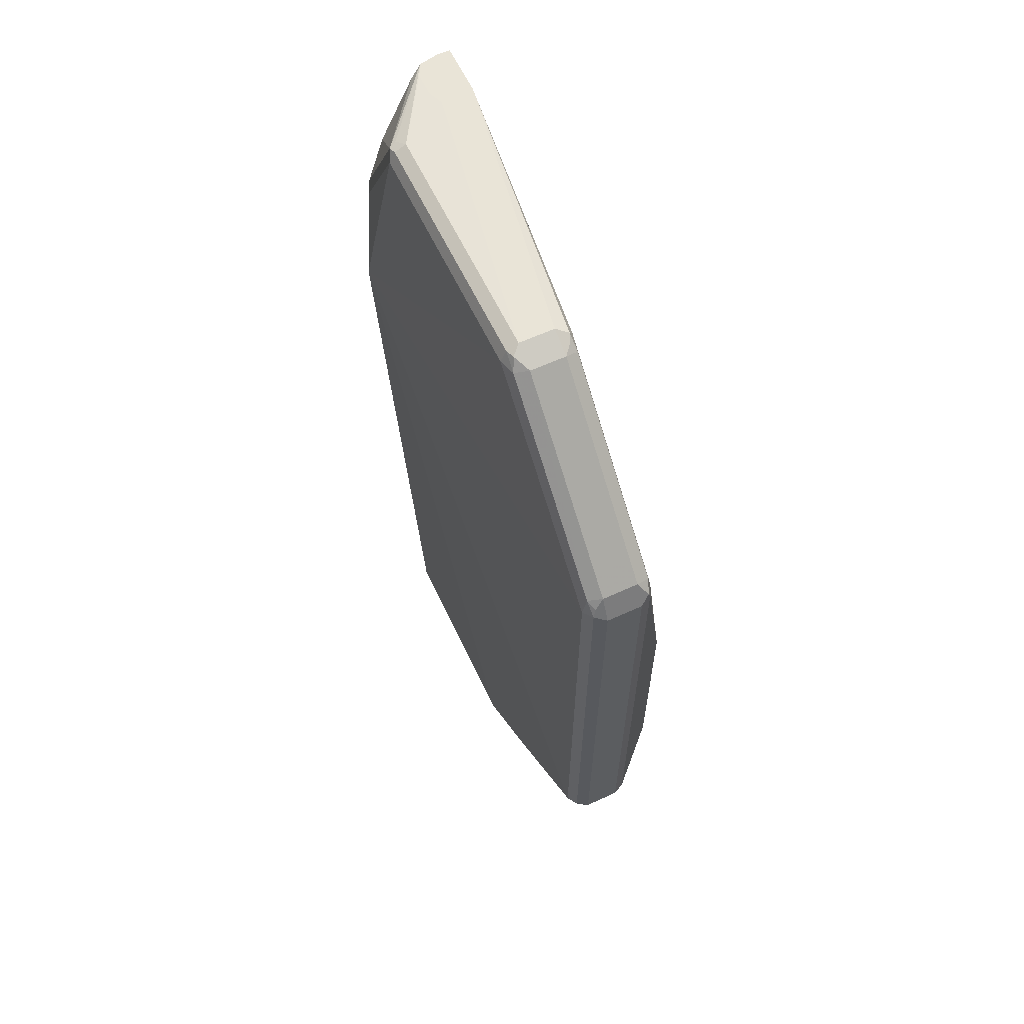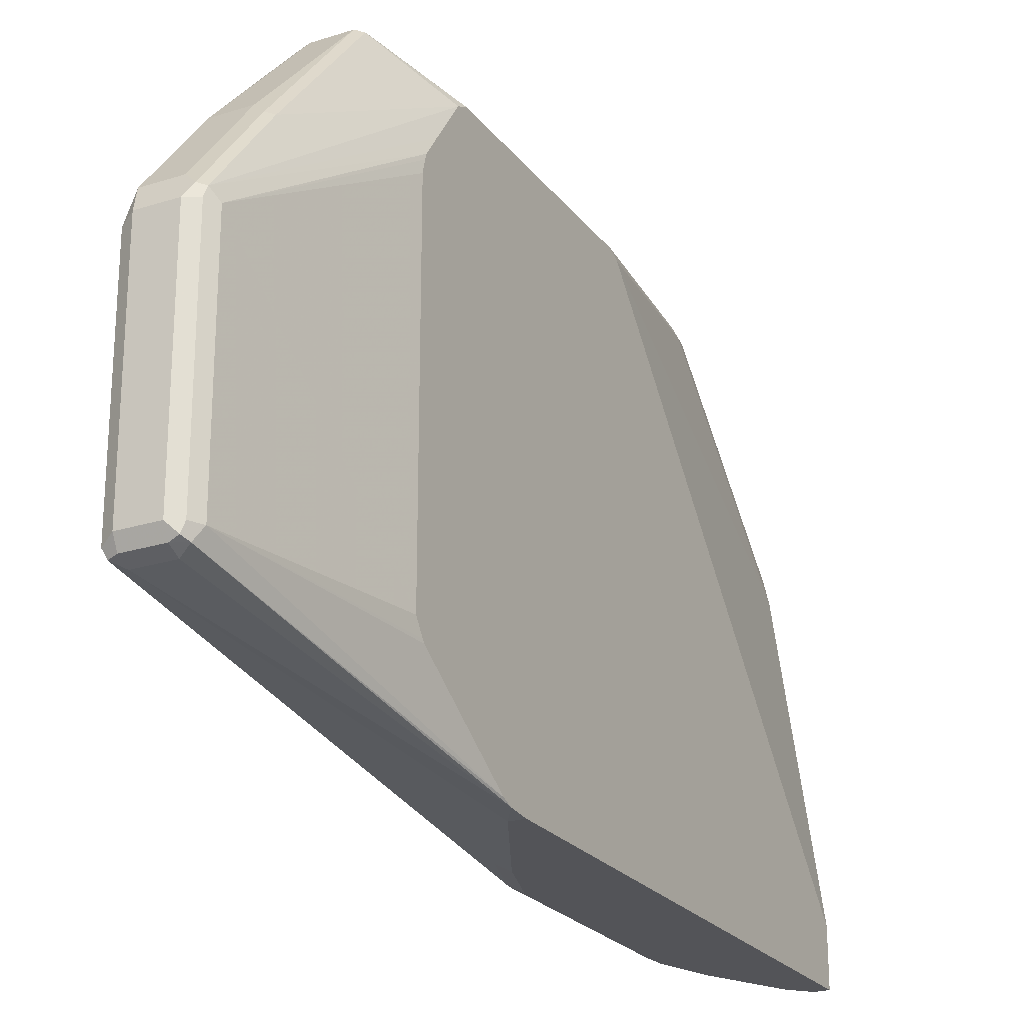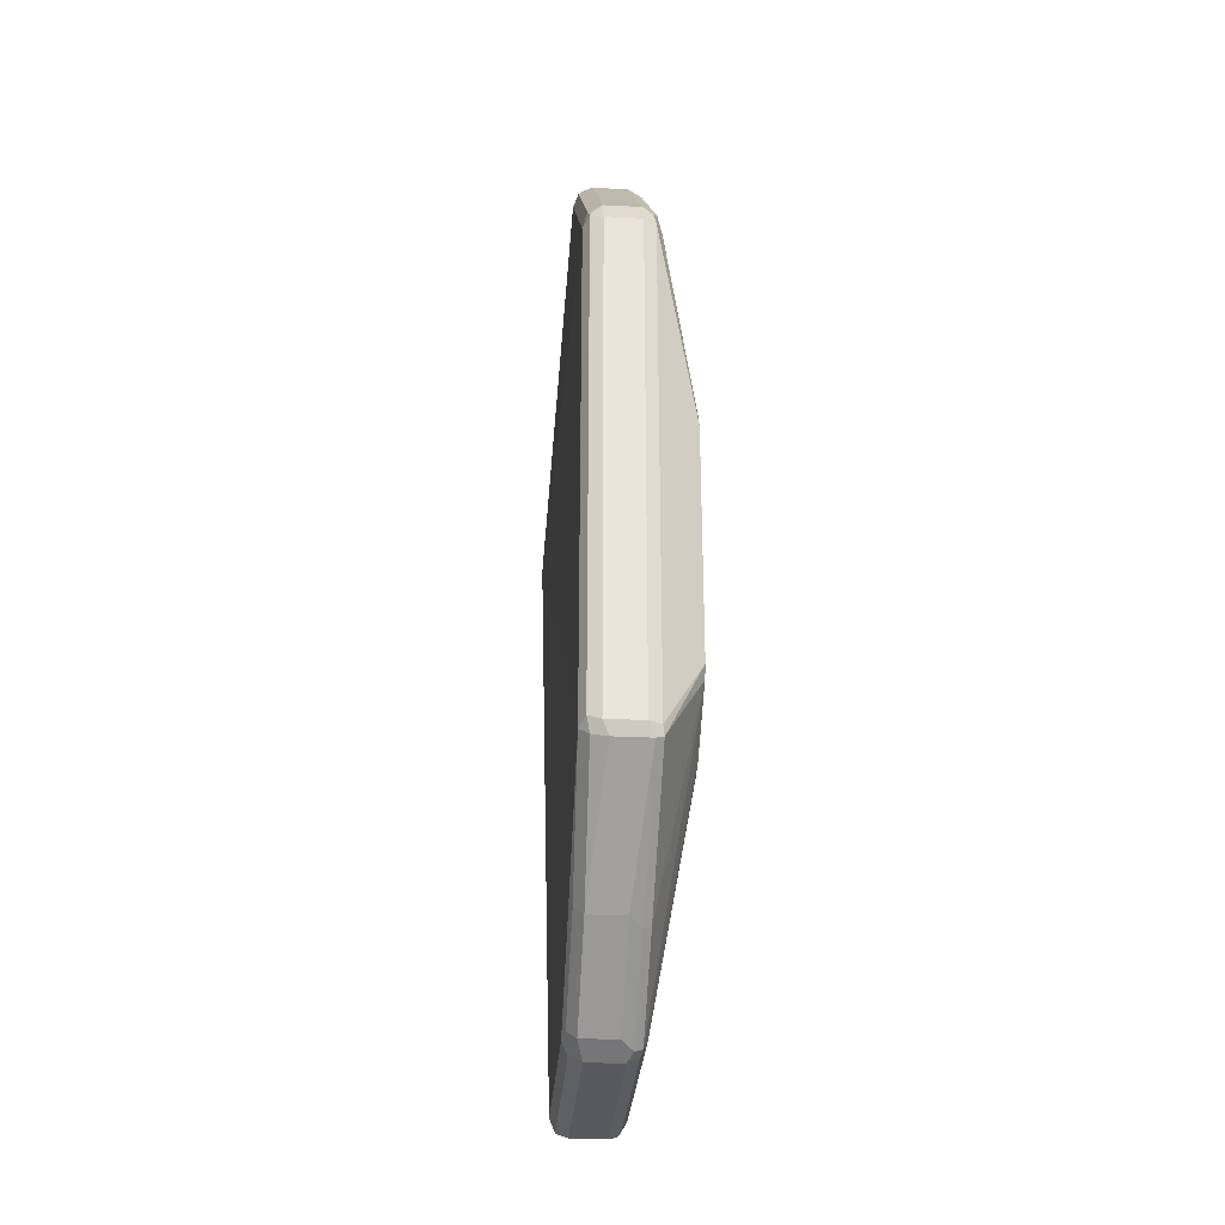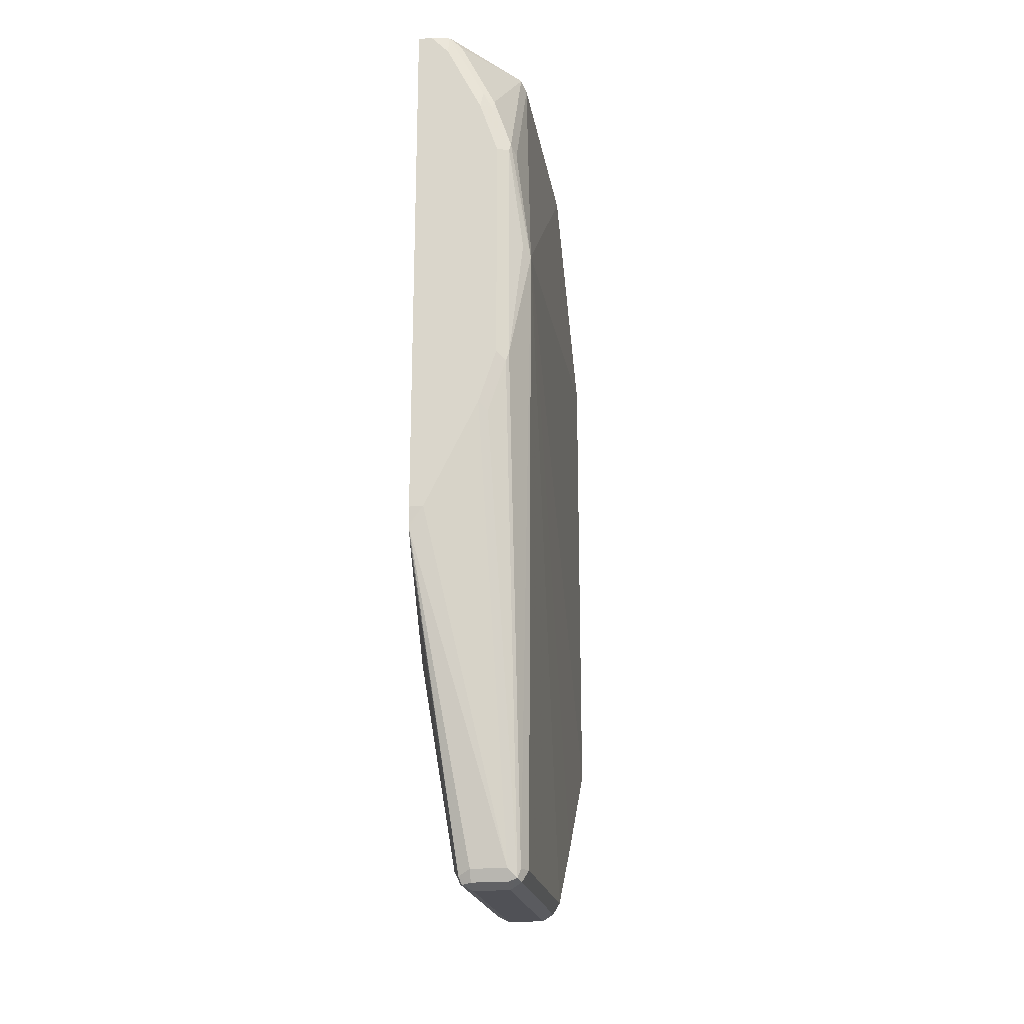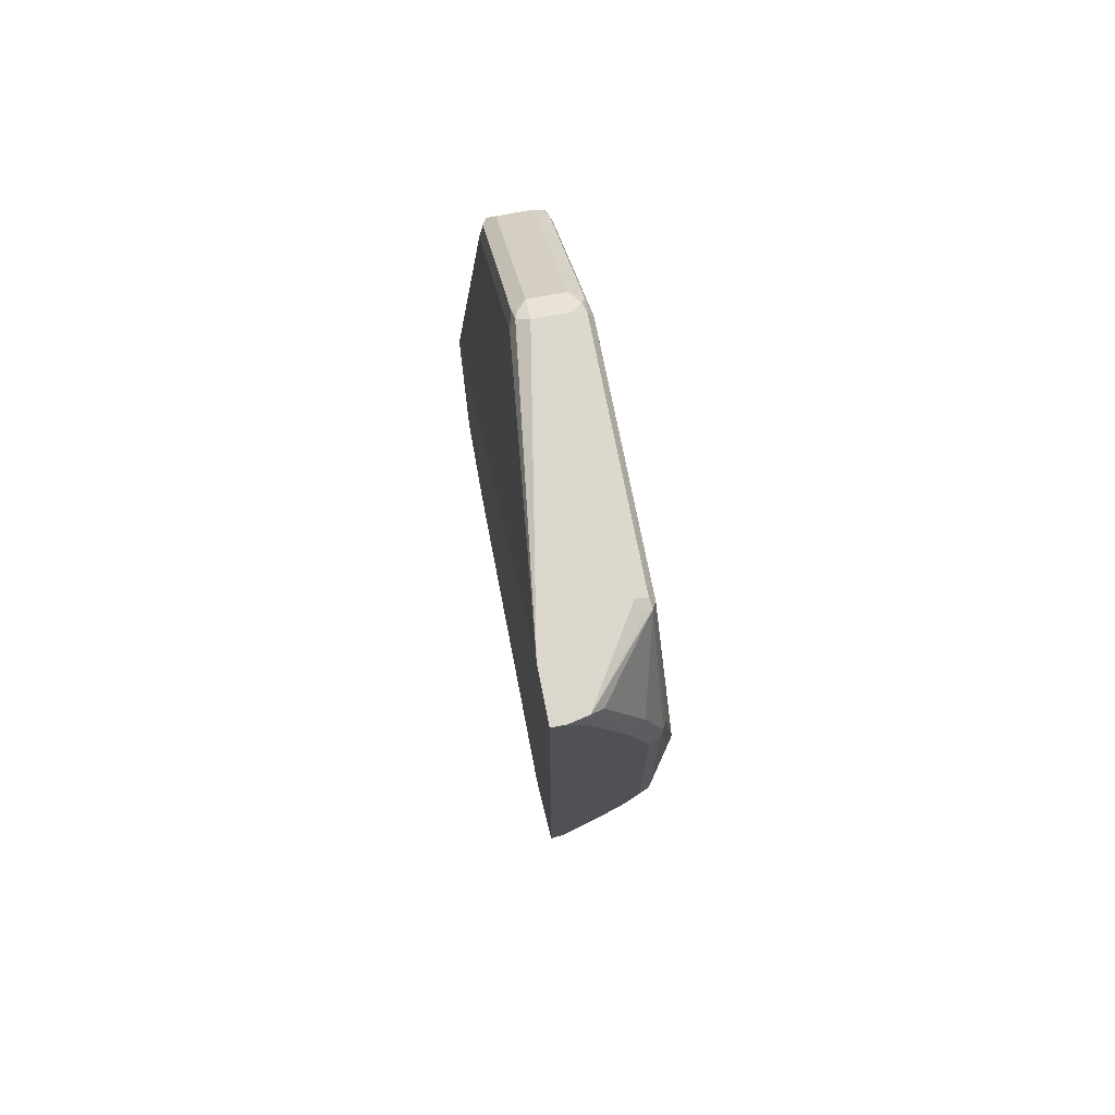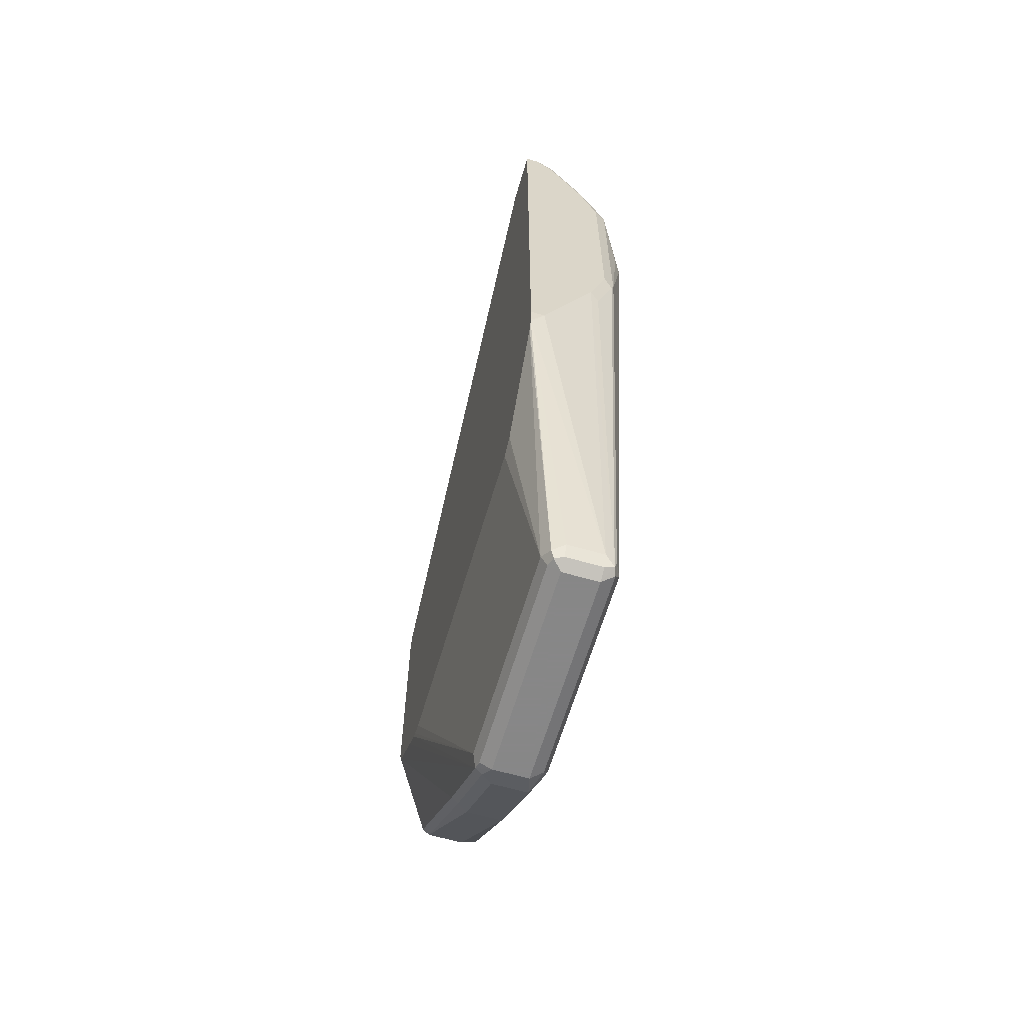
<metadata>
{"format":"obj","ext":"obj","renderer":"f3d","projection":"perspective","resolution":1024,"background":"white","views":[{"elev":61.0,"azim":154.9,"up":"+Z"},{"elev":-23.5,"azim":-152.1,"up":"+Y"},{"elev":-30.1,"azim":175.9,"up":"+Z"},{"elev":-20.5,"azim":9.1,"up":"+Z"},{"elev":73.0,"azim":-11.0,"up":"+Z"},{"elev":-62.6,"azim":-16.3,"up":"+Z"}]}
</metadata>
<code>
v 0.4824 0.268 -0.6254
v 0.4943 0.262 -0.6194
v 0.4914 0.259 -0.6343
v 0.4765 0.262 -0.6373
v 0.4467 0.268 -0.6254
v 0.4824 0.268 -0.1251
v 0.5003 0.2501 -0.6254
v 0.4943 0.262 -0.1192
v 0.4973 0.1399 -0.7296
v 0.4884 0.1489 -0.7385
v 0.4408 0.262 -0.6373
v 0.4348 0.262 -0.6254
v 0.4467 0.268 -0.1251
v 0.4824 0.2561 -0.1013
v 0.5003 0.125 -0.7325
v 0.5003 0.2501 -0.1251
v 0.5137 -0.2412 -0.1876
v 0.4914 0.259 -0.1117
v 0.4958 0.2501 -0.105
v 0.5003 0.03573 -0.804
v 0.4973 0.05058 -0.801
v 0.4884 0.05955 -0.8099
v 0.4527 0.1489 -0.7385
v 0.4333 0.259 -0.6343
v 0.4408 0.1369 -0.7444
v 0.4333 0.134 -0.7415
v 0.397 0.2322 -0.5539
v 0.4348 0.262 -0.1251
v 0.4378 0.2635 -0.1162
v 0.4467 0.2561 -0.1013
v 0.4824 0.2382 -0.08344
v 0.5003 0.07147 0.0536
v 0.5003 -0.1787 0.0536
v 0.5003 -0.2501 -0.07153
v 0.4958 -0.259 -0.0626
v 0.4943 -0.262 -0.07153
v 0.507 -0.2501 -0.1787
v 0.4943 -0.262 -0.3038
v 0.4943 -0.1906 -0.804
v 0.5003 -0.1787 -0.804
v 0.4824 0.09529 0.05955
v 0.4958 0.1072 0.03792
v 0.4943 0.02975 -0.8159
v 0.4824 0.03573 -0.8219
v 0.4527 0.05955 -0.8099
v 0.397 0.2263 -0.5658
v 0.4408 0.04764 -0.8159
v 0.4333 0.04465 -0.8129
v 0.397 0.2322 -0.3217
v 0.4288 0.2501 -0.1251
v 0.4333 0.2524 -0.1073
v 0.4467 0.2382 -0.08344
v 0.4958 0.08931 0.05579
v 0.4943 0.07147 0.06551
v 0.4943 -0.1787 0.06551
v 0.4958 -0.1876 0.06253
v 0.478 -0.259 -0.009008
v 0.4765 -0.262 -0.01794
v 0.4646 -0.268 -0.01794
v 0.4824 -0.268 -0.07153
v 0.4824 -0.268 -0.3038
v 0.4914 -0.2635 -0.3128
v 0.4914 -0.192 -0.8129
v 0.4943 -0.1846 -0.8159
v 0.4467 0.09529 0.05955
v 0.4824 0.07147 0.07146
v 0.4914 0.08039 0.067
v 0.4824 -0.1787 -0.8219
v 0.4467 0.03573 -0.8219
v 0.397 0.1846 -0.5956
v 0.4348 0.03573 -0.8159
v 0.4288 0.03573 -0.804
v 0.397 0.1647 -0.6095
v 0.397 0.2276 -0.3124
v 0.397 0.2263 -0.3098
v 0.4288 0.07147 0.0536
v 0.4333 0.09156 0.0536
v 0.4824 -0.1787 0.07146
v 0.4884 -0.1906 0.06551
v 0.4306 -0.2635 0.0726
v 0.4422 -0.259 0.06253
v 0.4489 -0.2635 0.03574
v 0.4668 -0.2635 -7.689e-05
v 0.4298 -0.2638 0.0726
v 0.4288 -0.268 0.0536
v 0.4646 -0.268 -0.3574
v 0.4735 -0.2635 -0.3663
v 0.4824 -0.1906 -0.8159
v 0.4824 -0.1965 -0.804
v 0.4378 0.08485 0.06253
v 0.4348 0.07739 0.06551
v 0.4467 0.07147 0.07146
v 0.4293 -0.2107 0.0726
v 0.431 -0.2109 0.0726
v 0.4372 -0.225 0.0726
v 0.4467 -0.1787 -0.8219
v 0.4348 -0.1787 -0.8159
v 0.4288 -0.1787 -0.804
v 0.397 0.1469 -0.6144
v 0.397 0.159 -0.6114
v 0.397 0.1634 -0.6099
v 0.397 -0.2144 0.0726
v 0.4372 -0.2501 0.0726
v 0.4311 -0.2635 0.07146
v 0.411 -0.268 0.0726
v 0.411 -0.268 -0.4645
v 0.4467 -0.1906 -0.8159
v 0.4467 -0.1965 -0.804
v 0.397 -0.266 -0.4863
v 0.4378 -0.1876 -0.8174
v 0.4348 -0.1906 -0.8099
v 0.397 -0.2622 -0.4964
v 0.397 -0.1908 -0.6036
v 0.397 -0.1881 -0.6055
v 0.397 -0.1747 -0.6144
v 0.397 -0.268 0.0726
v 0.397 -0.268 -0.4645
v 0.397 -0.2665 -0.4824
f 57 83 58
f 59 84 85
f 59 83 84
f 58 83 59
f 57 82 83
f 65 77 90
f 56 81 57
f 56 80 81
f 56 79 80
f 55 79 56
f 57 81 82
f 59 85 105
f 63 89 88
f 59 116 117
f 59 117 106
f 59 106 86
f 59 86 61
f 59 61 60
f 61 86 87
f 61 87 62
f 62 87 63
f 63 68 64
f 63 87 86
f 63 86 89
f 55 78 79
f 59 105 116
f 54 78 55
f 48 69 71
f 54 67 66
f 39 63 64
f 39 64 40
f 41 65 92
f 41 92 66
f 41 66 67
f 41 67 53
f 41 53 42
f 43 64 68
f 43 68 44
f 44 68 96
f 44 96 69
f 45 69 47
f 46 48 70
f 47 69 48
f 48 71 72
f 48 72 73
f 48 73 70
f 49 74 50
f 50 74 75
f 50 75 76
f 50 76 51
f 51 76 77
f 51 77 65
f 51 65 52
f 53 67 54
f 54 66 78
f 65 90 91
f 109 112 111
f 66 92 93
f 81 104 82
f 82 104 84
f 82 84 83
f 84 105 85
f 86 106 89
f 88 89 108
f 88 108 107
f 89 106 109
f 89 109 108
f 91 102 92
f 92 102 93
f 96 107 110
f 96 110 97
f 97 110 111
f 97 111 98
f 98 111 112
f 98 112 113
f 98 113 114
f 98 114 115
f 106 117 118
f 106 118 109
f 107 111 110
f 107 108 111
f 108 109 111
f 38 63 39
f 80 104 81
f 80 84 104
f 80 105 84
f 80 116 105
f 66 93 94
f 66 94 95
f 66 95 103
f 66 103 78
f 68 88 107
f 68 107 96
f 69 96 97
f 69 97 71
f 71 97 98
f 71 98 72
f 72 98 115
f 72 115 99
f 65 91 92
f 72 99 100
f 72 101 73
f 75 102 76
f 76 102 91
f 76 91 77
f 77 91 90
f 78 103 80
f 78 80 79
f 80 103 95
f 80 95 94
f 80 94 93
f 80 93 102
f 80 102 116
f 72 100 101
f 38 62 63
f 63 88 68
f 36 38 37
f 9 20 21
f 9 21 22
f 9 22 10
f 10 22 45
f 10 45 23
f 11 23 25
f 11 25 26
f 11 26 24
f 12 24 27
f 12 27 49
f 12 49 28
f 13 28 29
f 13 29 30
f 14 19 18
f 14 30 52
f 14 52 31
f 14 31 19
f 15 17 20
f 16 19 32
f 16 32 17
f 17 32 33
f 17 33 34
f 17 34 35
f 17 35 36
f 17 36 37
f 8 19 16
f 8 18 19
f 8 14 18
f 7 17 15
f 38 61 62
f 1 2 3
f 1 3 4
f 1 4 11
f 1 11 5
f 1 5 13
f 1 13 6
f 1 6 8
f 1 8 2
f 2 7 3
f 2 8 16
f 2 16 7
f 17 37 38
f 3 7 9
f 3 10 4
f 4 10 23
f 4 23 11
f 5 11 24
f 5 24 12
f 5 12 28
f 5 28 13
f 6 13 30
f 6 30 14
f 6 14 8
f 7 15 9
f 7 16 17
f 3 9 10
f 17 38 39
f 9 15 20
f 17 40 20
f 27 117 116
f 27 116 102
f 27 102 75
f 27 75 74
f 27 74 49
f 28 49 50
f 28 50 51
f 28 51 29
f 29 51 30
f 30 51 52
f 31 52 65
f 31 65 41
f 27 118 117
f 32 42 53
f 32 54 55
f 32 55 33
f 33 55 56
f 33 56 35
f 33 35 34
f 35 56 57
f 35 57 36
f 36 57 58
f 36 58 59
f 36 59 60
f 17 39 40
f 36 61 38
f 32 53 54
f 27 109 118
f 36 60 61
f 27 113 112
f 27 112 109
f 19 31 41
f 19 42 32
f 20 40 64
f 20 64 43
f 20 43 22
f 20 22 21
f 22 43 44
f 22 44 69
f 22 69 45
f 23 45 47
f 23 47 25
f 24 26 46
f 19 41 42
f 25 47 26
f 26 47 48
f 26 48 46
f 27 46 70
f 27 70 73
f 27 73 101
f 27 101 100
f 27 100 99
f 27 99 115
f 27 115 114
f 24 46 27
f 27 114 113

</code>
